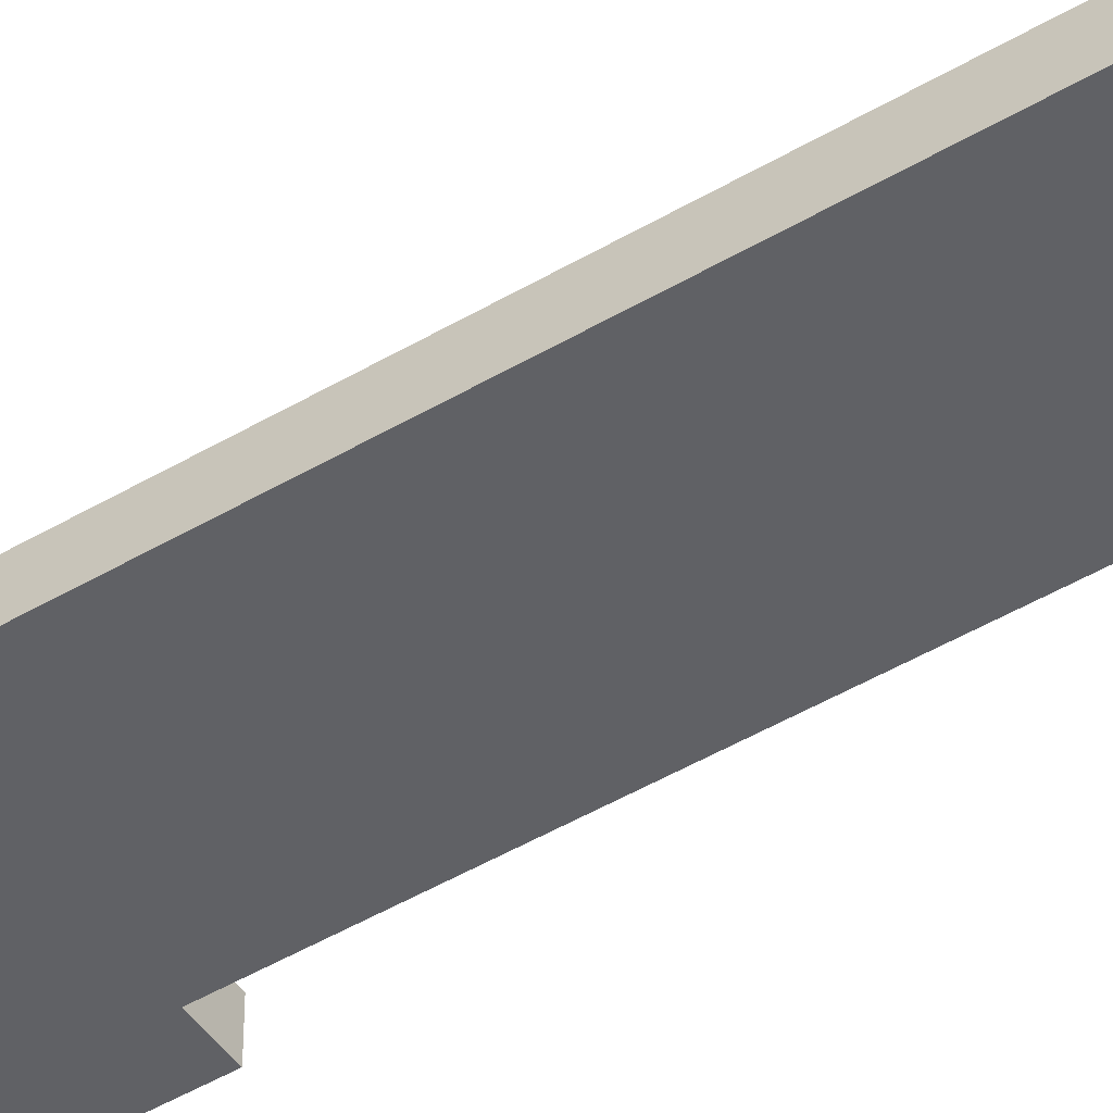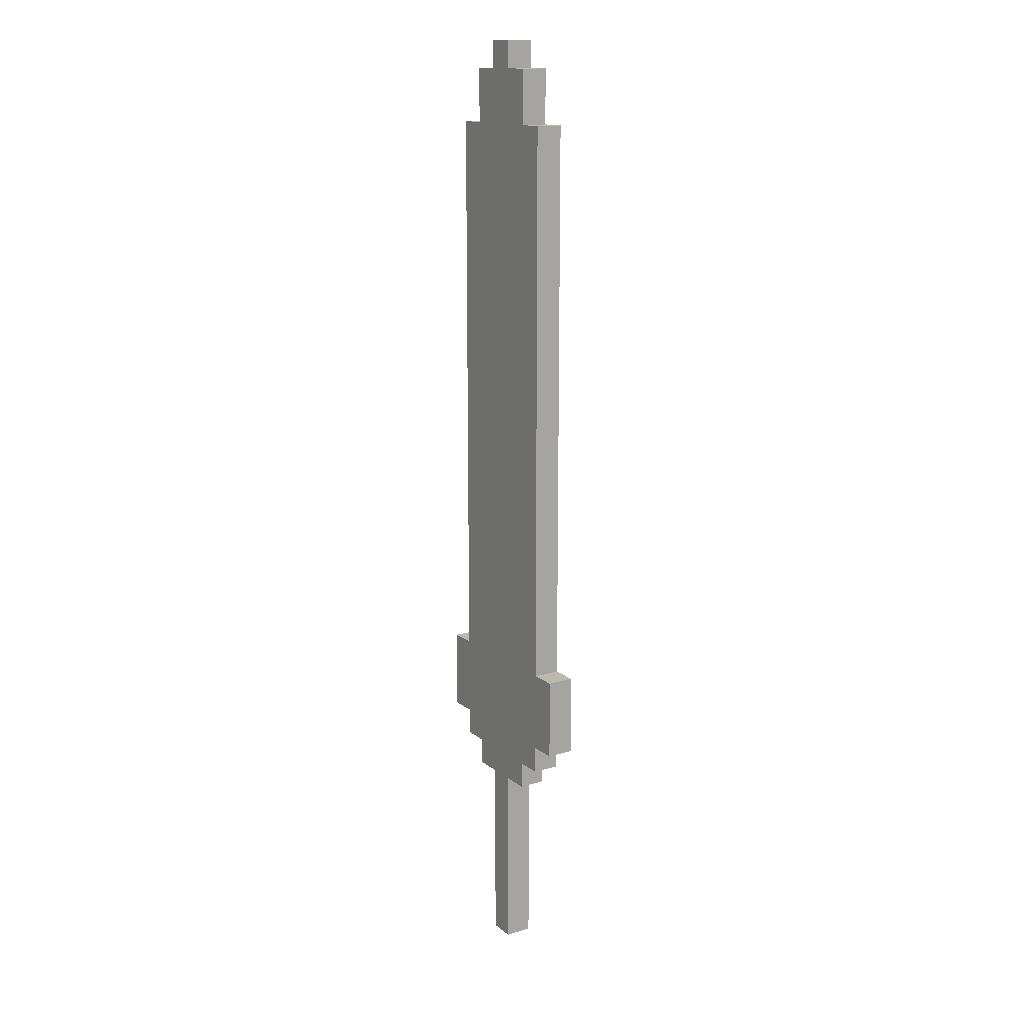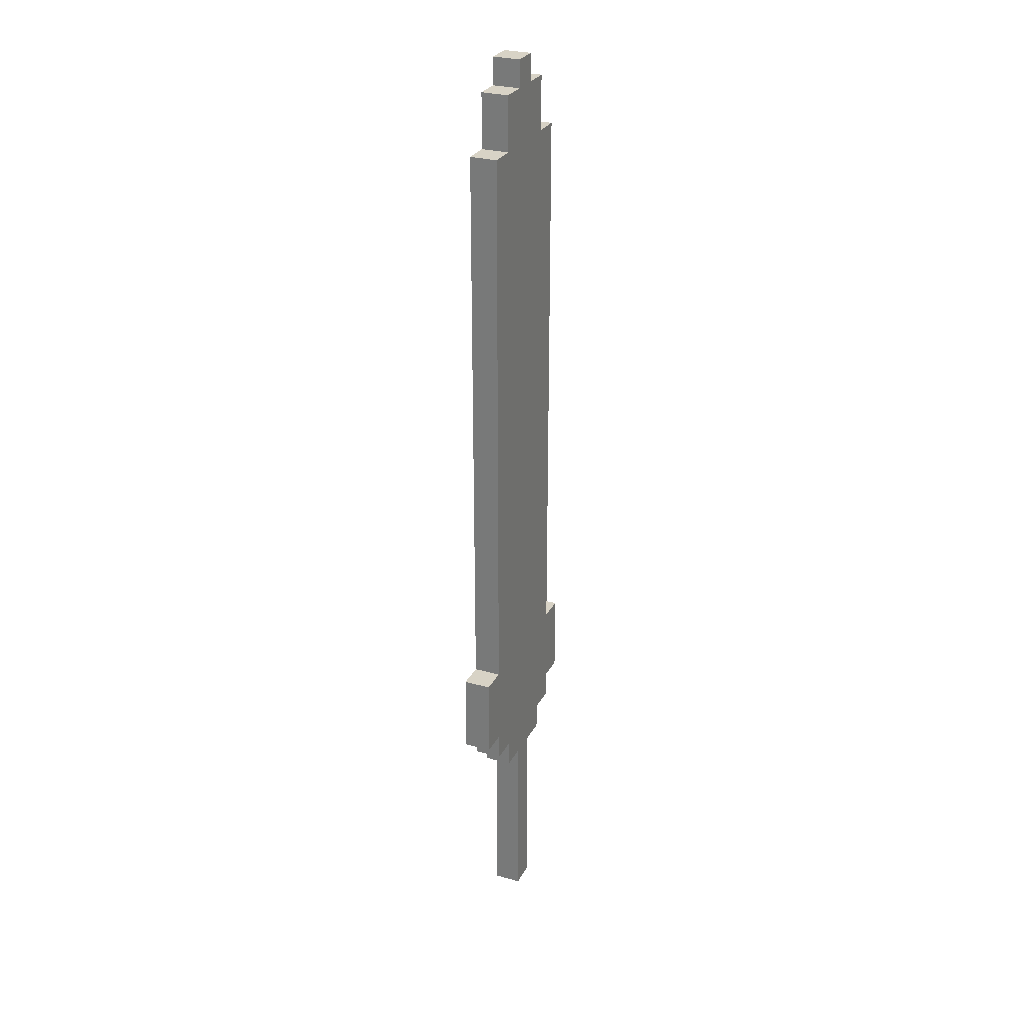
<metadata>
{"format":"obj","ext":"obj","renderer":"f3d","projection":"perspective","resolution":1024,"background":"white","views":[{"elev":-47.1,"azim":123.9,"up":"+Z"},{"elev":14.7,"azim":-122.5,"up":"+Y"},{"elev":28.1,"azim":-66.8,"up":"+Y"}]}
</metadata>
<code>
o
v -0.4 0.9 0
v -0.4 0.9 -0.1
v -0.4 1.2 0
v -0.4 1.2 -0.1
v -0.3 0.8 0
v -0.3 0.8 -0.1
v -0.3 0.9 0
v -0.3 0.9 -0.1
v -0.3 1.2 0
v -0.3 1.2 -0.1
v -0.3 3.3 0
v -0.3 3.3 -0.1
v -0.2 0.7 0
v -0.2 0.7 -0.1
v -0.2 0.8 0
v -0.2 0.8 -0.1
v -0.2 3.3 0
v -0.2 3.3 -0.1
v -0.2 3.5 0
v -0.2 3.5 -0.1
v -0.1 0 0
v -0.1 0 -0.1
v -0.1 0.1 0
v -0.1 0.1 -0.1
v -0.1 0.2 0
v -0.1 0.2 -0.1
v -0.1 0.3 0
v -0.1 0.3 -0.1
v -0.1 0.4 0
v -0.1 0.4 -0.1
v -0.1 0.5 0
v -0.1 0.5 -0.1
v -0.1 0.6 0
v -0.1 0.6 -0.1
v -0.1 0.7 0
v -0.1 0.7 -0.1
v -0.1 3.5 0
v -0.1 3.5 -0.1
v -0.1 3.6 0
v -0.1 3.6 -0.1
v 0 0 0
v 0 0 -0.1
v 0 0.1 0
v 0 0.1 -0.1
v 0 0.2 0
v 0 0.2 -0.1
v 0 0.3 0
v 0 0.3 -0.1
v 0 0.4 0
v 0 0.4 -0.1
v 0 0.5 0
v 0 0.5 -0.1
v 0 0.6 0
v 0 0.6 -0.1
v 0 0.7 0
v 0 0.7 -0.1
v 0 3.5 0
v 0 3.5 -0.1
v 0 3.6 0
v 0 3.6 -0.1
v 0.1 0.7 0
v 0.1 0.7 -0.1
v 0.1 0.8 0
v 0.1 0.8 -0.1
v 0.1 3.3 0
v 0.1 3.3 -0.1
v 0.1 3.5 0
v 0.1 3.5 -0.1
v 0.2 0.8 0
v 0.2 0.8 -0.1
v 0.2 0.9 0
v 0.2 0.9 -0.1
v 0.2 1.2 0
v 0.2 1.2 -0.1
v 0.2 3.3 0
v 0.2 3.3 -0.1
v 0.3 0.9 0
v 0.3 0.9 -0.1
v 0.3 1.2 0
v 0.3 1.2 -0.1
v -0.4 0.9 0
v -0.4 1.2 0
v -0.3 0.8 0
v -0.3 0.9 0
v -0.3 1.2 0
v -0.3 3.3 0
v -0.2 0.7 0
v -0.2 0.8 0
v -0.2 0.9 0
v -0.2 1 0
v -0.2 1.1 0
v -0.2 1.2 0
v -0.2 1.4 0
v -0.2 3.2 0
v -0.2 3.3 0
v -0.2 3.5 0
v -0.1 0 0
v -0.1 0.1 0
v -0.1 0.2 0
v -0.1 0.3 0
v -0.1 0.4 0
v -0.1 0.5 0
v -0.1 0.6 0
v -0.1 0.7 0
v -0.1 1 0
v -0.1 1.1 0
v -0.1 1.4 0
v -0.1 2.2 0
v -0.1 3.2 0
v -0.1 3.4 0
v -0.1 3.5 0
v -0.1 3.6 0
v 0 0 0
v 0 0.1 0
v 0 0.2 0
v 0 0.3 0
v 0 0.4 0
v 0 0.5 0
v 0 0.6 0
v 0 0.7 0
v 0 1 0
v 0 1.1 0
v 0 1.4 0
v 0 2.2 0
v 0 3.2 0
v 0 3.4 0
v 0 3.5 0
v 0 3.6 0
v 0.1 0.7 0
v 0.1 0.8 0
v 0.1 0.9 0
v 0.1 1 0
v 0.1 1.1 0
v 0.1 1.2 0
v 0.1 1.4 0
v 0.1 3.2 0
v 0.1 3.3 0
v 0.1 3.5 0
v 0.2 0.8 0
v 0.2 0.9 0
v 0.2 1.2 0
v 0.2 3.3 0
v 0.3 0.9 0
v 0.3 1.2 0
v -0.4 0.9 -0.1
v -0.4 1.2 -0.1
v -0.3 0.8 -0.1
v -0.3 0.9 -0.1
v -0.3 1.2 -0.1
v -0.3 3.3 -0.1
v -0.2 0.7 -0.1
v -0.2 0.8 -0.1
v -0.2 0.9 -0.1
v -0.2 1 -0.1
v -0.2 1.1 -0.1
v -0.2 1.2 -0.1
v -0.2 1.4 -0.1
v -0.2 3.2 -0.1
v -0.2 3.3 -0.1
v -0.2 3.5 -0.1
v -0.1 0 -0.1
v -0.1 0.1 -0.1
v -0.1 0.2 -0.1
v -0.1 0.3 -0.1
v -0.1 0.4 -0.1
v -0.1 0.5 -0.1
v -0.1 0.6 -0.1
v -0.1 0.7 -0.1
v -0.1 1 -0.1
v -0.1 1.1 -0.1
v -0.1 1.4 -0.1
v -0.1 2.2 -0.1
v -0.1 3.2 -0.1
v -0.1 3.4 -0.1
v -0.1 3.5 -0.1
v -0.1 3.6 -0.1
v 0 0 -0.1
v 0 0.1 -0.1
v 0 0.2 -0.1
v 0 0.3 -0.1
v 0 0.4 -0.1
v 0 0.5 -0.1
v 0 0.6 -0.1
v 0 0.7 -0.1
v 0 1 -0.1
v 0 1.1 -0.1
v 0 1.4 -0.1
v 0 2.2 -0.1
v 0 3.2 -0.1
v 0 3.4 -0.1
v 0 3.5 -0.1
v 0 3.6 -0.1
v 0.1 0.7 -0.1
v 0.1 0.8 -0.1
v 0.1 0.9 -0.1
v 0.1 1 -0.1
v 0.1 1.1 -0.1
v 0.1 1.2 -0.1
v 0.1 1.4 -0.1
v 0.1 3.2 -0.1
v 0.1 3.3 -0.1
v 0.1 3.5 -0.1
v 0.2 0.8 -0.1
v 0.2 0.9 -0.1
v 0.2 1.2 -0.1
v 0.2 3.3 -0.1
v 0.3 0.9 -0.1
v 0.3 1.2 -0.1
v -0.1 0 0
v 0 0 0
v -0.1 0 -0.1
v 0 0 -0.1
v -0.2 0.7 0
v -0.1 0.7 0
v 0 0.7 0
v 0.1 0.7 0
v -0.2 0.7 -0.1
v -0.1 0.7 -0.1
v 0 0.7 -0.1
v 0.1 0.7 -0.1
v -0.3 0.8 0
v -0.2 0.8 0
v 0.1 0.8 0
v 0.2 0.8 0
v -0.3 0.8 -0.1
v -0.2 0.8 -0.1
v 0.1 0.8 -0.1
v 0.2 0.8 -0.1
v -0.4 0.9 0
v -0.3 0.9 0
v 0.2 0.9 0
v 0.3 0.9 0
v -0.4 0.9 -0.1
v -0.3 0.9 -0.1
v 0.2 0.9 -0.1
v 0.3 0.9 -0.1
v -0.4 1.2 0
v -0.3 1.2 0
v 0.2 1.2 0
v 0.3 1.2 0
v -0.4 1.2 -0.1
v -0.3 1.2 -0.1
v 0.2 1.2 -0.1
v 0.3 1.2 -0.1
v -0.3 3.3 0
v -0.2 3.3 0
v 0.1 3.3 0
v 0.2 3.3 0
v -0.3 3.3 -0.1
v -0.2 3.3 -0.1
v 0.1 3.3 -0.1
v 0.2 3.3 -0.1
v -0.2 3.5 0
v -0.1 3.5 0
v 0 3.5 0
v 0.1 3.5 0
v -0.2 3.5 -0.1
v -0.1 3.5 -0.1
v 0 3.5 -0.1
v 0.1 3.5 -0.1
v -0.1 3.6 0
v 0 3.6 0
v -0.1 3.6 -0.1
v 0 3.6 -0.1
f 3 2 1
f 4 2 3
f 7 6 5
f 8 6 7
f 11 10 9
f 12 10 11
f 15 14 13
f 16 14 15
f 19 18 17
f 20 18 19
f 23 22 21
f 24 22 23
f 25 24 23
f 26 24 25
f 27 26 25
f 28 26 27
f 29 28 27
f 30 28 29
f 31 30 29
f 32 30 31
f 33 32 31
f 34 32 33
f 35 34 33
f 36 34 35
f 39 38 37
f 40 38 39
f 41 42 43
f 43 42 44
f 43 44 45
f 45 44 46
f 45 46 47
f 47 46 48
f 47 48 49
f 49 48 50
f 49 50 51
f 51 50 52
f 51 52 53
f 53 52 54
f 53 54 55
f 55 54 56
f 57 58 59
f 59 58 60
f 61 62 63
f 63 62 64
f 65 66 67
f 67 66 68
f 69 70 71
f 71 70 72
f 73 74 75
f 75 74 76
f 77 78 79
f 79 78 80
f 84 82 81
f 85 82 84
f 88 84 83
f 89 85 84
f 89 84 88
f 90 85 89
f 91 85 90
f 92 86 85
f 92 85 91
f 93 86 92
f 94 86 93
f 95 86 94
f 104 88 87
f 105 91 90
f 105 89 88
f 105 90 89
f 106 92 91
f 106 91 105
f 106 93 92
f 107 94 93
f 107 93 106
f 108 94 107
f 109 95 94
f 109 94 108
f 109 96 95
f 110 96 109
f 111 96 110
f 113 98 97
f 114 99 98
f 114 98 113
f 115 100 99
f 115 99 114
f 116 101 100
f 116 100 115
f 117 102 101
f 117 101 116
f 118 103 102
f 118 102 117
f 119 104 103
f 119 103 118
f 120 88 104
f 120 104 119
f 121 105 88
f 121 106 105
f 121 108 107
f 121 107 106
f 122 108 121
f 123 108 122
f 124 110 109
f 124 108 123
f 124 109 108
f 125 110 124
f 126 111 110
f 126 110 125
f 126 112 111
f 127 112 126
f 128 112 127
f 129 88 120
f 130 121 88
f 130 88 129
f 131 121 130
f 132 122 121
f 132 121 131
f 133 123 122
f 133 122 132
f 134 123 133
f 135 125 124
f 135 123 134
f 135 124 123
f 136 127 126
f 136 125 135
f 136 126 125
f 137 127 136
f 138 127 137
f 139 131 130
f 140 134 133
f 140 131 139
f 140 132 131
f 140 133 132
f 141 135 134
f 141 134 140
f 141 137 136
f 141 136 135
f 142 137 141
f 143 141 140
f 144 141 143
f 145 146 148
f 148 146 149
f 147 148 152
f 148 149 153
f 152 148 153
f 153 149 154
f 154 149 155
f 149 150 156
f 155 149 156
f 156 150 157
f 157 150 158
f 158 150 159
f 151 152 168
f 154 155 169
f 152 153 169
f 153 154 169
f 155 156 170
f 169 155 170
f 156 157 170
f 157 158 171
f 170 157 171
f 171 158 172
f 158 159 173
f 172 158 173
f 159 160 173
f 173 160 174
f 174 160 175
f 161 162 177
f 162 163 178
f 177 162 178
f 163 164 179
f 178 163 179
f 164 165 180
f 179 164 180
f 165 166 181
f 180 165 181
f 166 167 182
f 181 166 182
f 167 168 183
f 182 167 183
f 168 152 184
f 183 168 184
f 152 169 185
f 169 170 185
f 171 172 185
f 170 171 185
f 185 172 186
f 186 172 187
f 173 174 188
f 187 172 188
f 172 173 188
f 188 174 189
f 174 175 190
f 189 174 190
f 175 176 190
f 190 176 191
f 191 176 192
f 184 152 193
f 152 185 194
f 193 152 194
f 194 185 195
f 185 186 196
f 195 185 196
f 186 187 197
f 196 186 197
f 197 187 198
f 188 189 199
f 198 187 199
f 187 188 199
f 190 191 200
f 199 189 200
f 189 190 200
f 200 191 201
f 201 191 202
f 194 195 203
f 197 198 204
f 203 195 204
f 195 196 204
f 196 197 204
f 198 199 205
f 204 198 205
f 200 201 205
f 199 200 205
f 205 201 206
f 204 205 207
f 207 205 208
f 211 210 209
f 212 210 211
f 217 214 213
f 218 214 217
f 219 216 215
f 220 216 219
f 225 222 221
f 226 222 225
f 227 224 223
f 228 224 227
f 233 230 229
f 234 230 233
f 235 232 231
f 236 232 235
f 237 238 241
f 241 238 242
f 239 240 243
f 243 240 244
f 245 246 249
f 249 246 250
f 247 248 251
f 251 248 252
f 253 254 257
f 257 254 258
f 255 256 259
f 259 256 260
f 261 262 263
f 263 262 264

</code>
